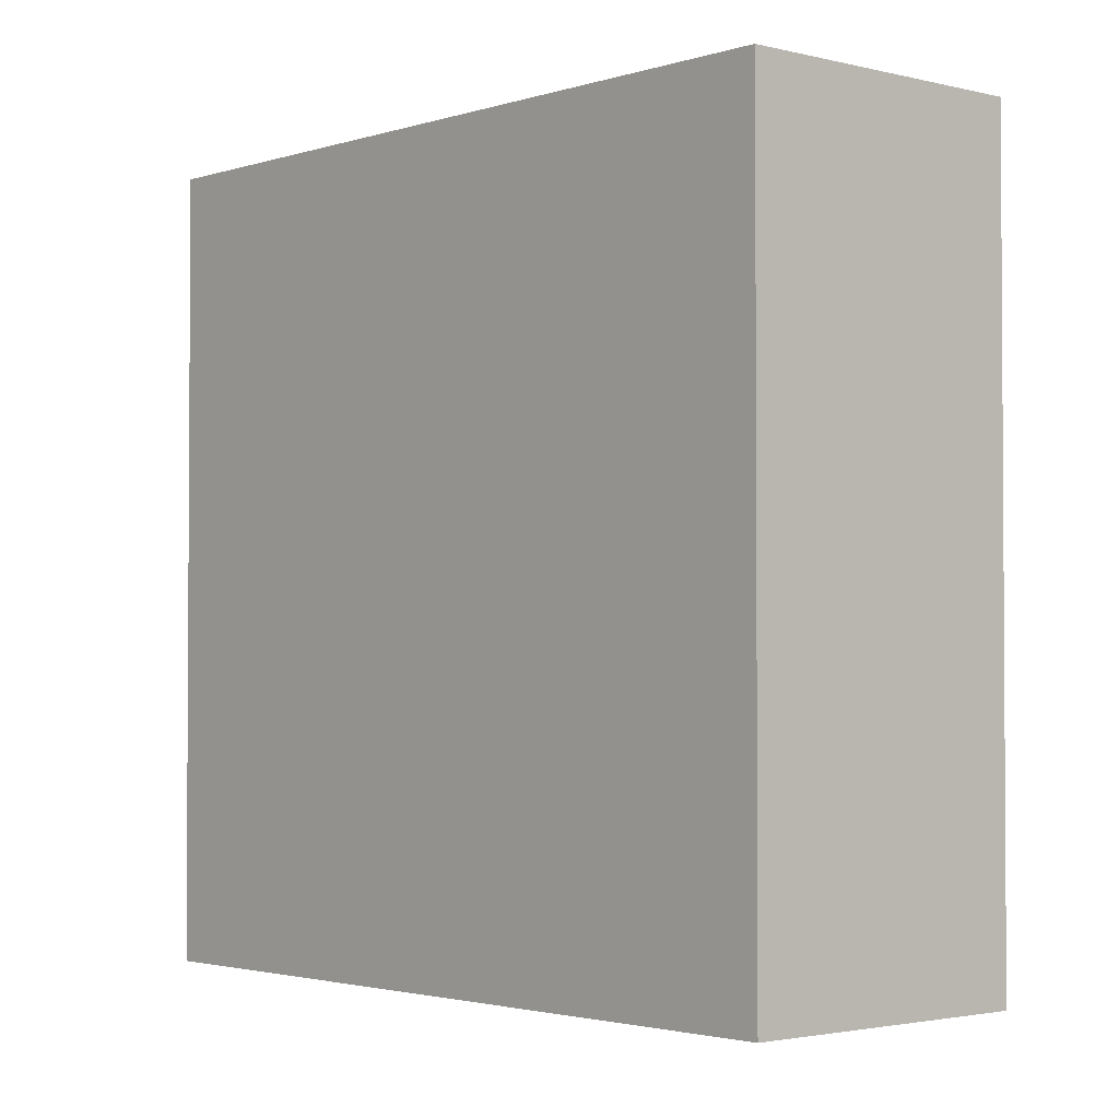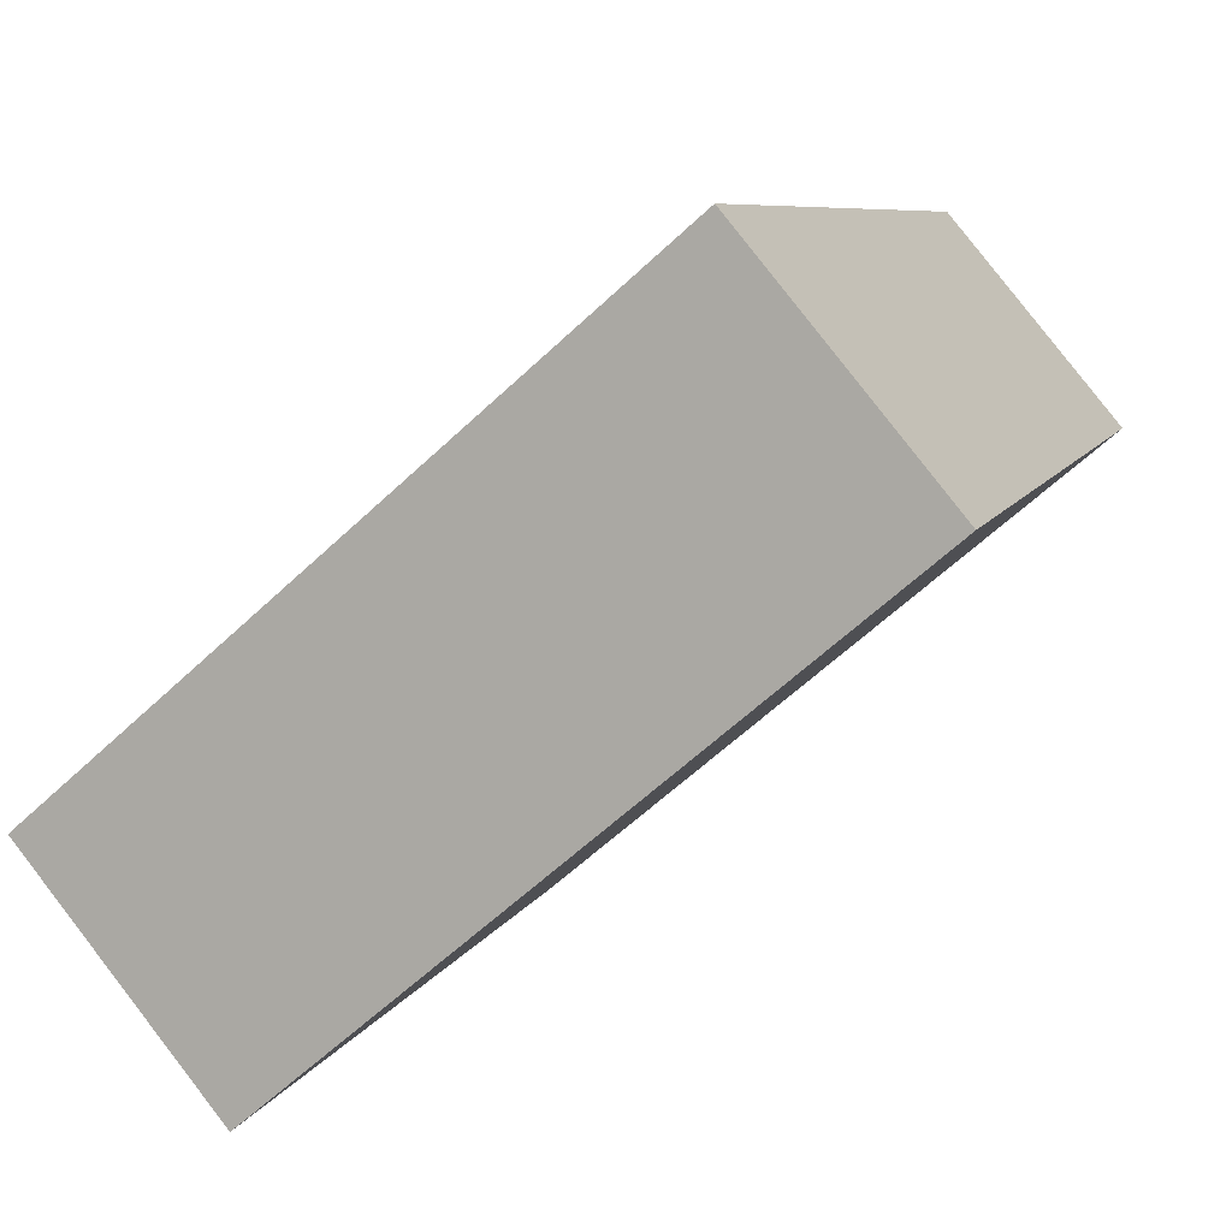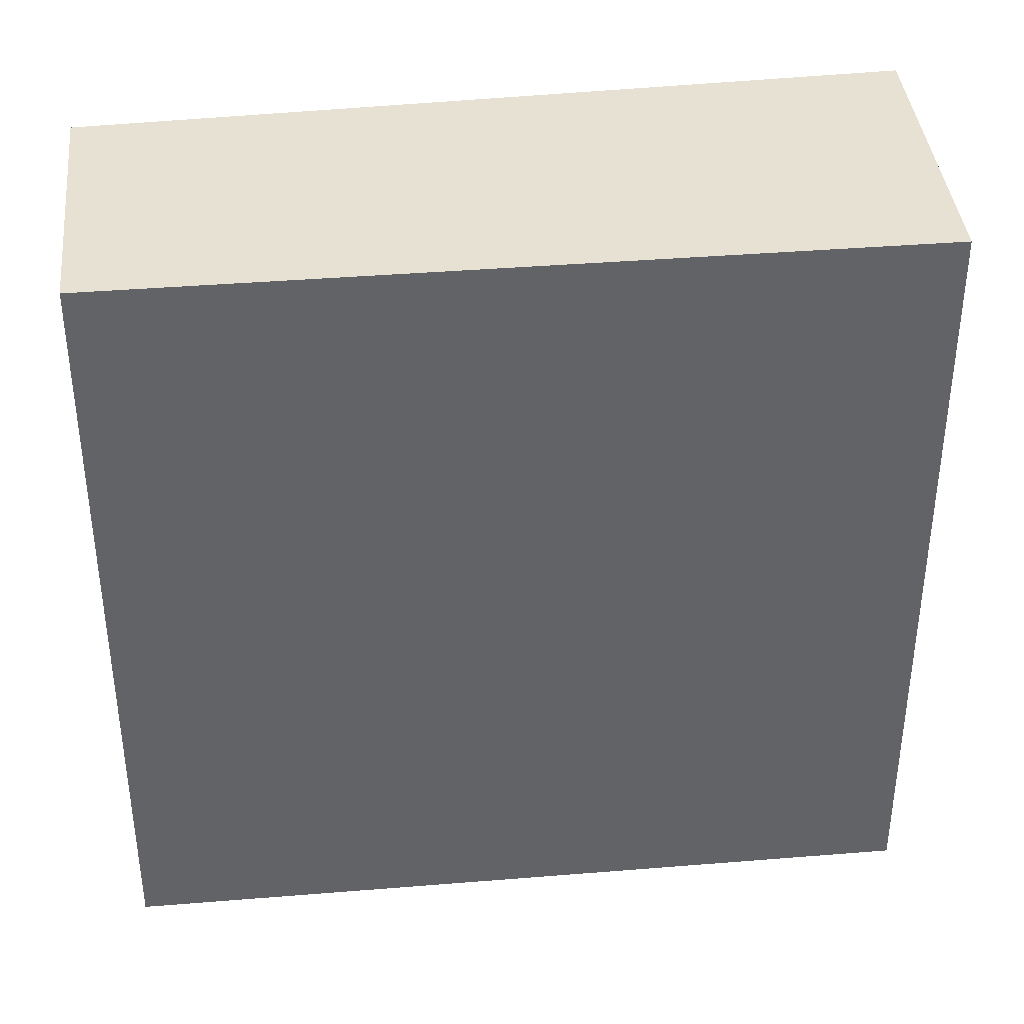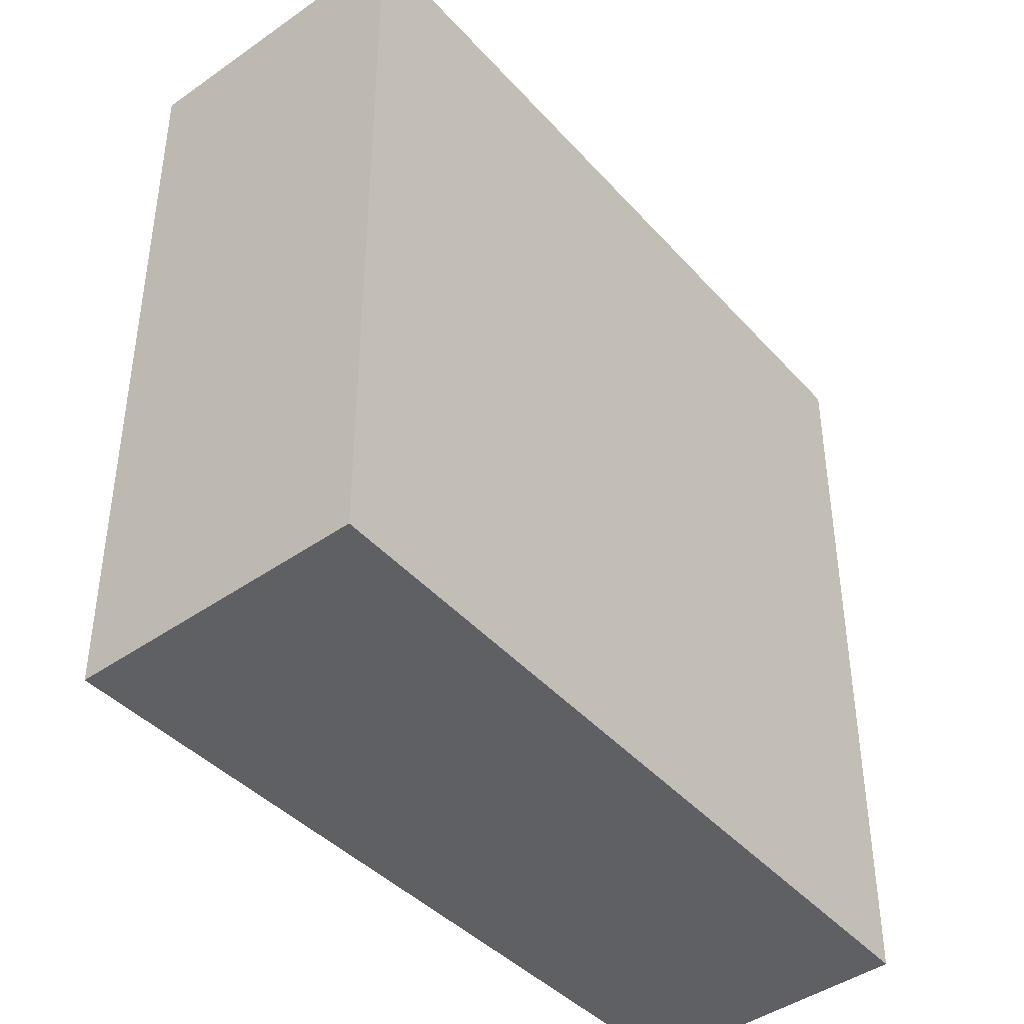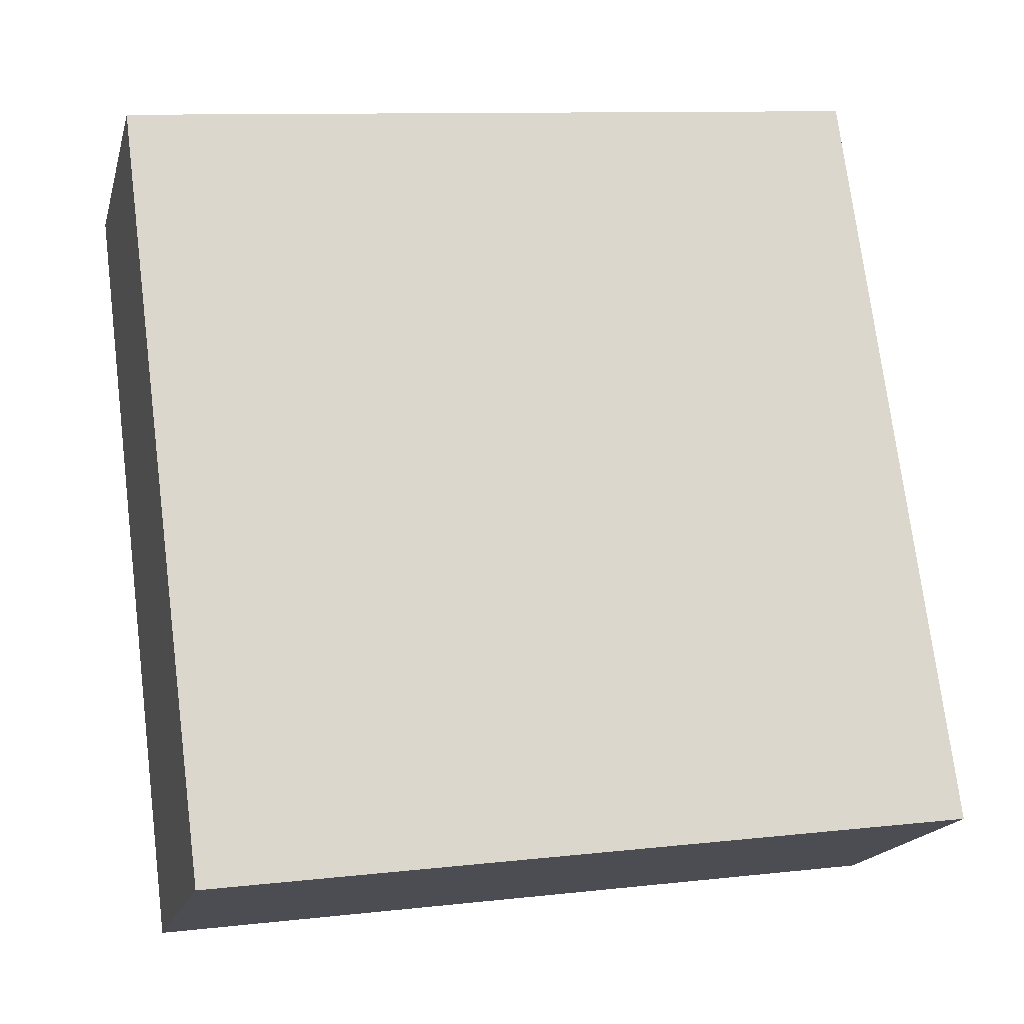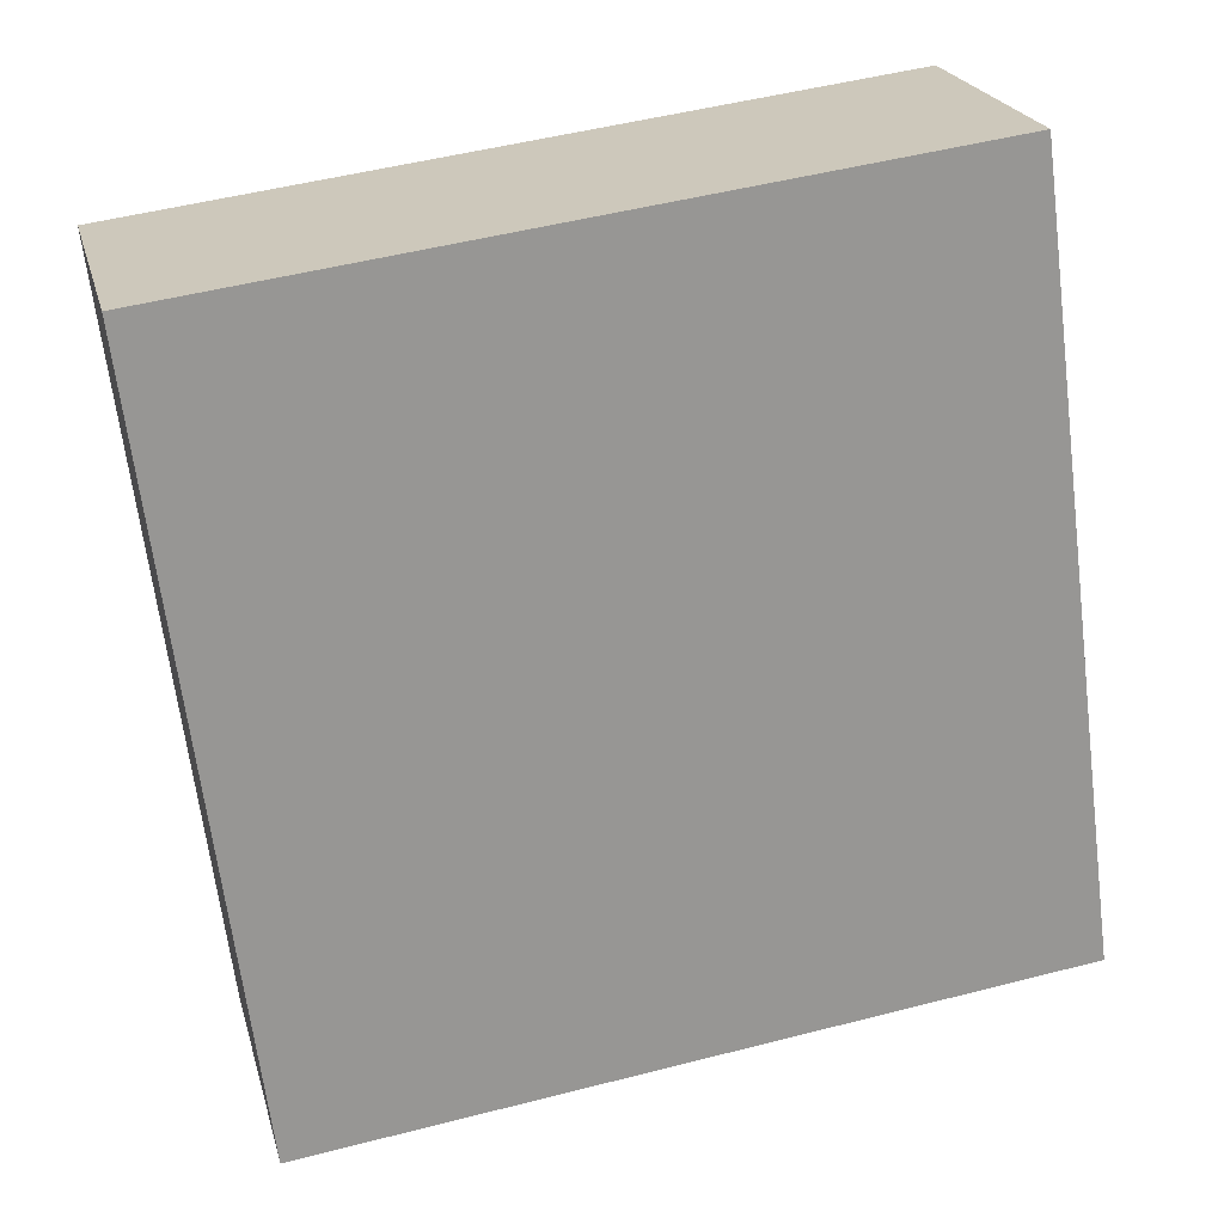
<metadata>
{"format":"obj","ext":"obj","renderer":"f3d","projection":"perspective","resolution":1024,"background":"white","views":[{"elev":-2.3,"azim":110.9,"up":"+Y"},{"elev":-61.5,"azim":133.7,"up":"+Z"},{"elev":39.6,"azim":56.5,"up":"+Y"},{"elev":-43.2,"azim":-167.7,"up":"+Y"},{"elev":10.7,"azim":74.3,"up":"+Z"},{"elev":50.7,"azim":74.3,"up":"+Z"}]}
</metadata>
<code>
v  1.213 2.75 -2.515
v  0.855 2.75 0.448
v  2.153 2.75 -2.024
v  0 2.75 1.684e-16
v  0.855 -2.743e-17 0.448
v  2.153 1.239e-16 -2.024
v  1.213 1.54e-16 -2.515
v  0 0 0
g defaultobject
f 1 2 3
f 2 1 4
f 5 3 2
f 3 5 6
f 6 1 3
f 1 6 7
f 7 4 1
f 4 7 8
f 8 2 4
f 2 8 5
f 5 7 6
f 7 5 8

</code>
